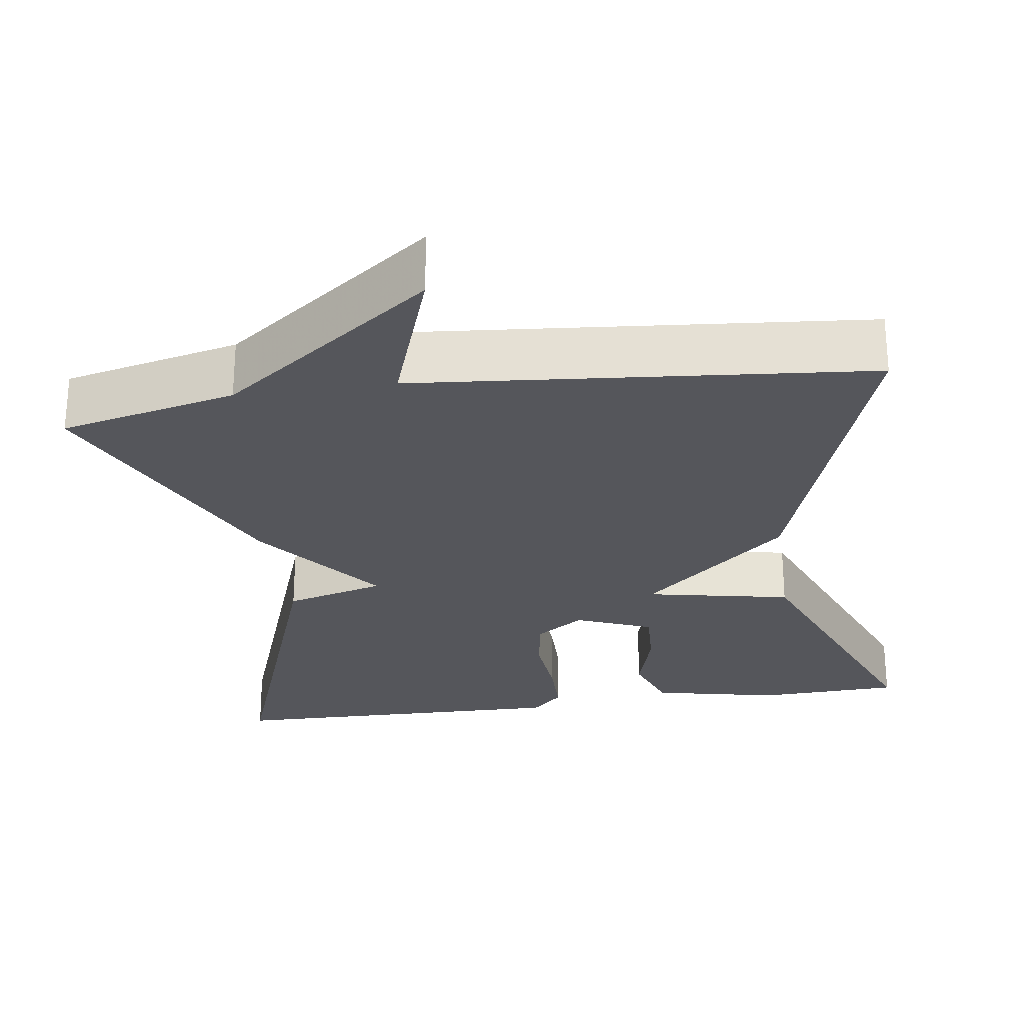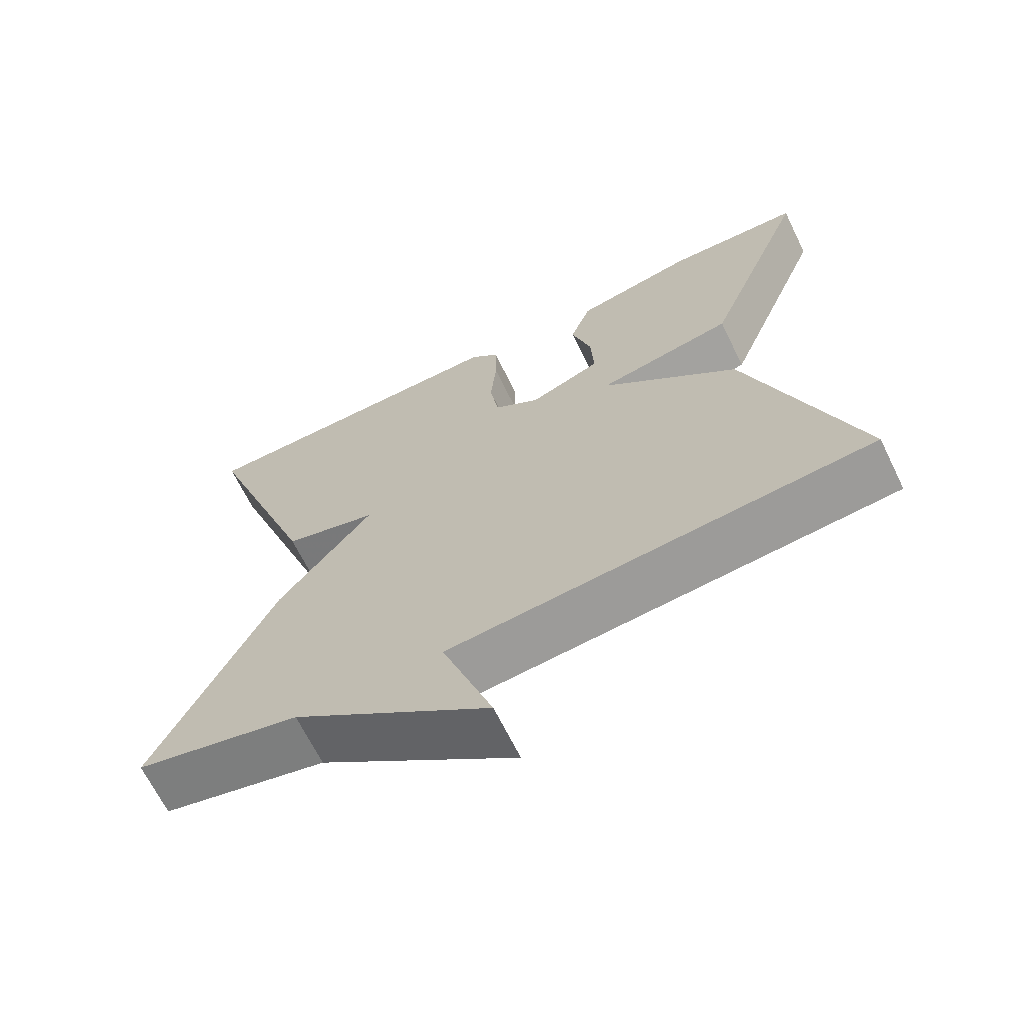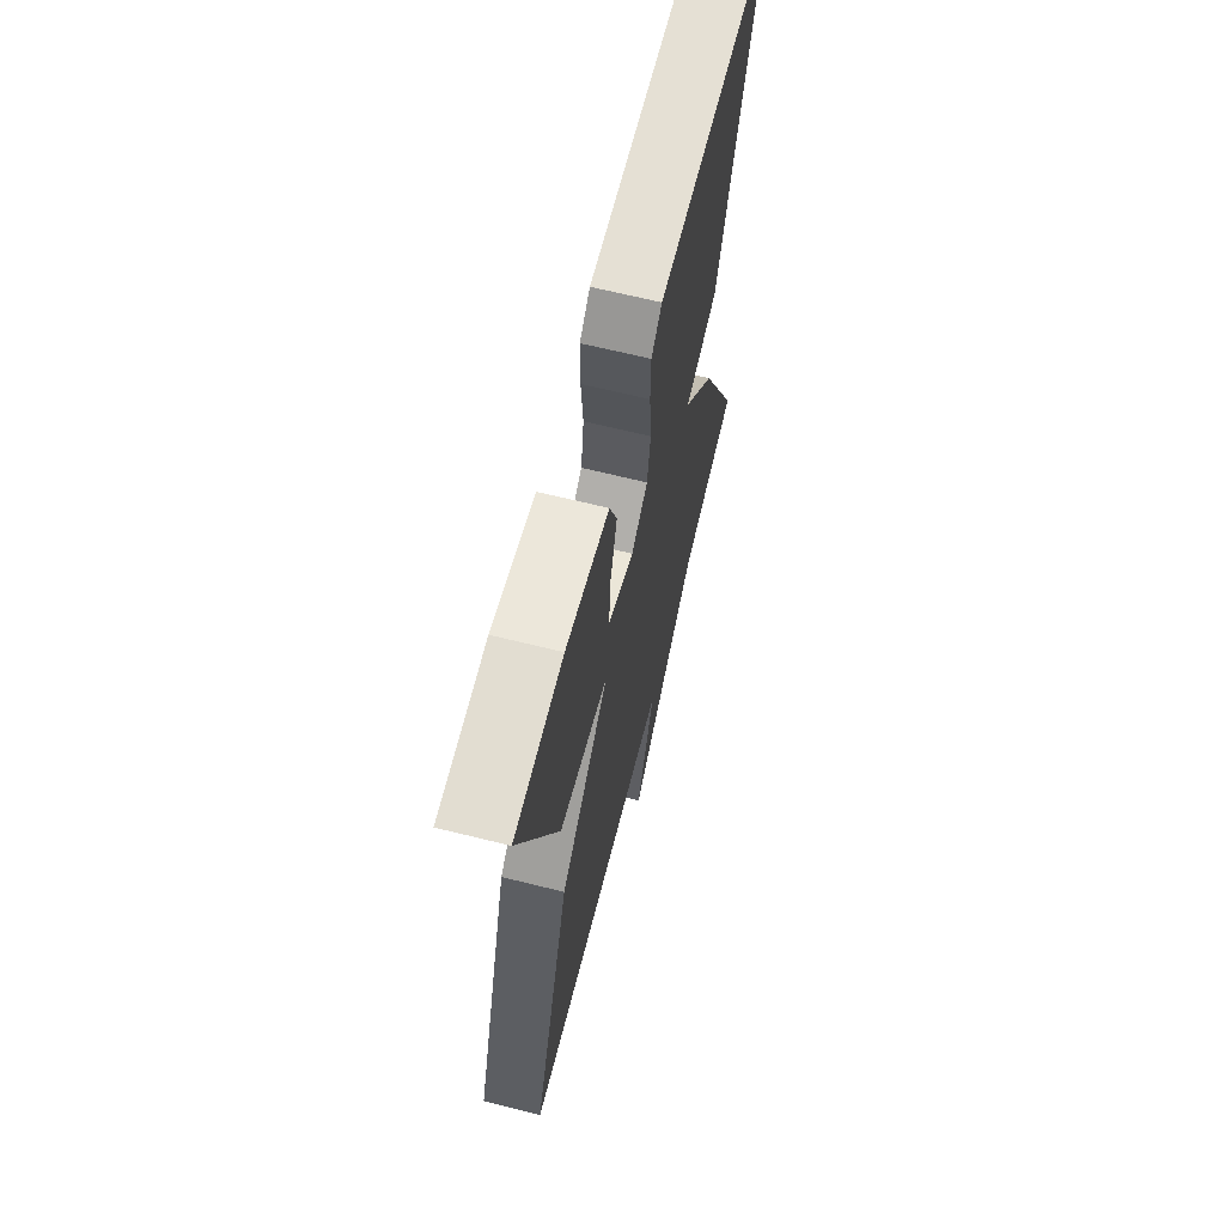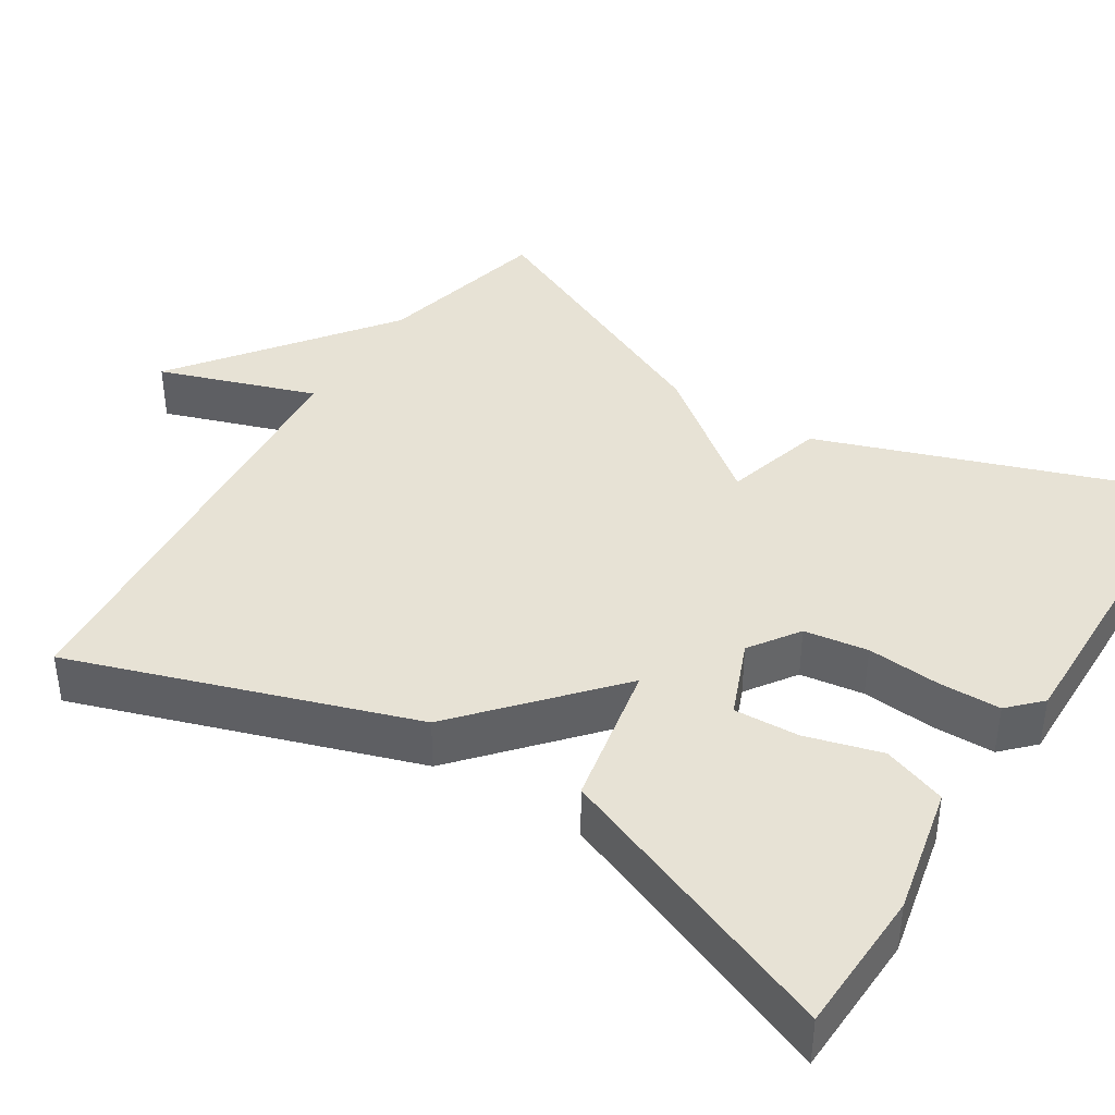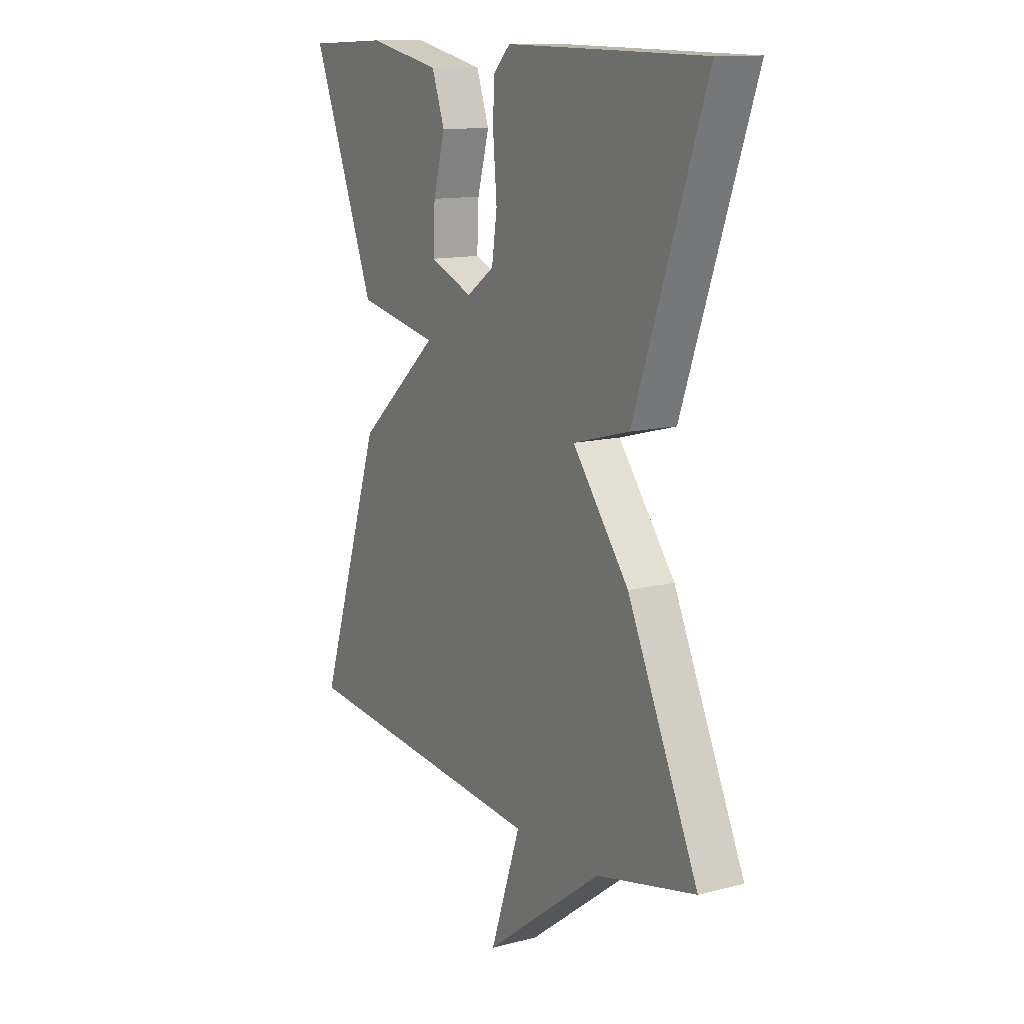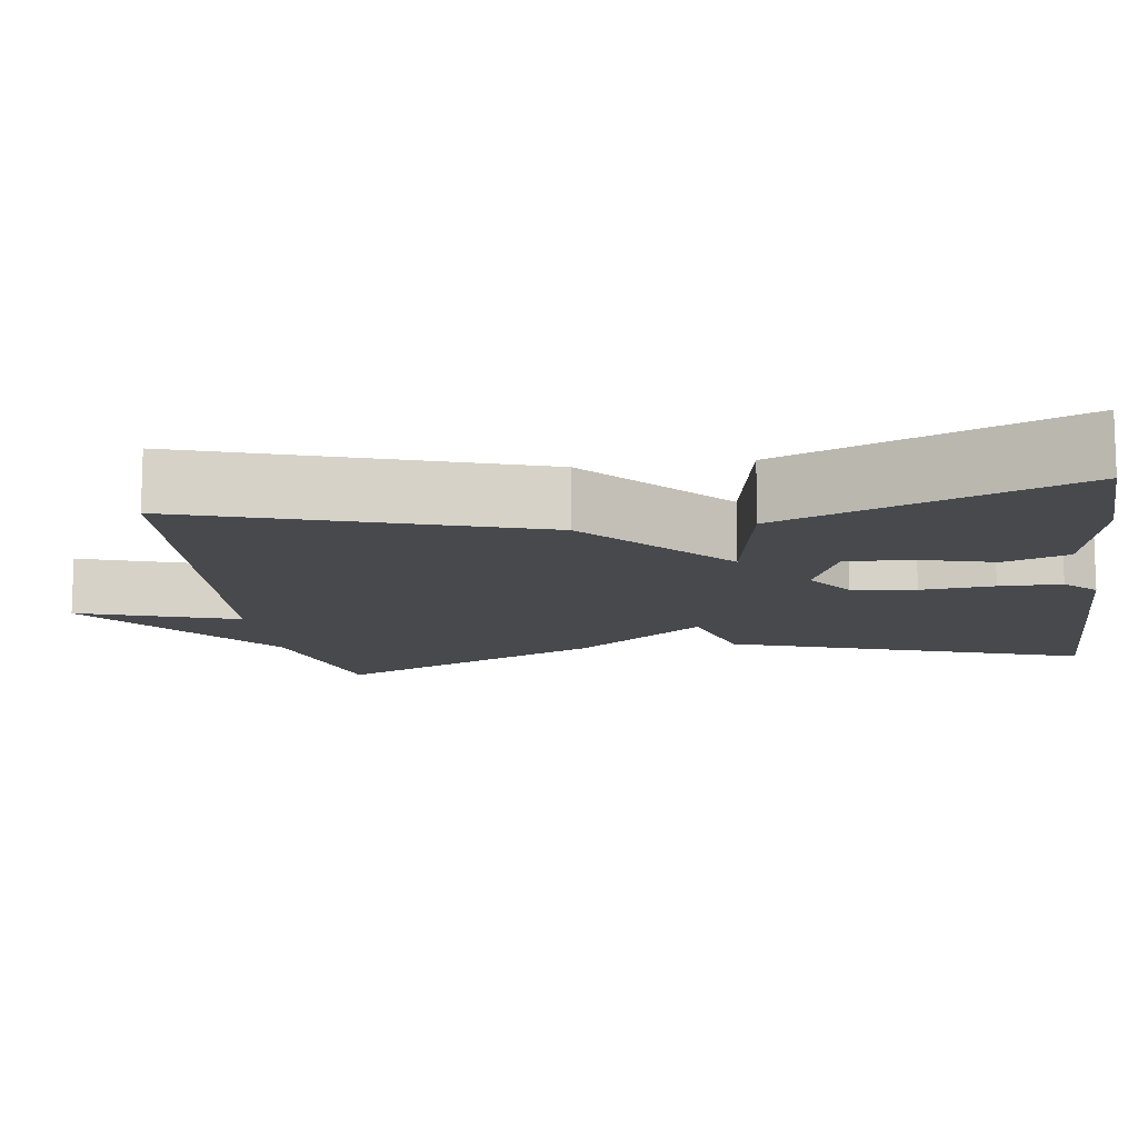
<metadata>
{"format":"obj","ext":"obj","renderer":"f3d","projection":"perspective","resolution":1024,"background":"white","views":[{"elev":-26.3,"azim":-171.8,"up":"+Y"},{"elev":-67.2,"azim":-153.9,"up":"+Z"},{"elev":66.3,"azim":-76.0,"up":"+Z"},{"elev":40.3,"azim":-57.6,"up":"+Y"},{"elev":12.6,"azim":59.2,"up":"+Z"},{"elev":-12.2,"azim":-81.4,"up":"+Y"}]}
</metadata>
<code>
v -0.5 0.07 0.5
v -0.316 0.07 0.507
v -0.152 0.07 0.472
v -0.123 0.07 0.391
v -0.15 0.07 0.295
v -0.154 0.07 0.212
v -0.056 0.07 0.172
v 0.007 0.07 0.215
v 0.019 0.07 0.296
v 0.011 0.07 0.389
v 0.012 0.07 0.468
v 0.052 0.07 0.507
v 0.5 0.07 0.5
v 0.34 0.07 0.047
v 0.212 0.07 0.012
v 0.34 0.07 -0.153
v 0.5 0.07 -0.5
v 0.275 0.07 -0.552
v 0.006 0.07 -0.753
v 0.075 0.07 -0.552
v -0.5 0.07 -0.5
v -0.355 0.07 -0.067
v -0.169 0.07 0.096
v -0.355 0.07 0.133
v -0.5 0 0.5
v -0.316 0 0.507
v -0.152 0 0.472
v -0.123 0 0.391
v -0.15 0 0.295
v -0.154 0 0.212
v -0.056 0 0.172
v 0.007 0 0.215
v 0.019 0 0.296
v 0.011 0 0.389
v 0.012 0 0.468
v 0.052 0 0.507
v 0.5 0 0.5
v 0.34 0 0.047
v 0.212 0 0.012
v 0.34 0 -0.153
v 0.5 0 -0.5
v 0.275 0 -0.552
v 0.006 0 -0.753
v 0.075 0 -0.552
v -0.5 0 -0.5
v -0.355 0 -0.067
v -0.169 0 0.096
v -0.355 0 0.133
f 1 2 3
f 24 1 3
f 23 24 3
f 20 21 22 23
f 18 19 20
f 18 20 23
f 17 18 23
f 16 17 23
f 15 16 23
f 13 14 15
f 12 13 15
f 11 12 15
f 10 11 15
f 9 10 15
f 8 9 15
f 7 8 15
f 6 7 15 23
f 5 6 23 3
f 3 4 5
f 27 26 25
f 27 25 48
f 27 48 47
f 47 46 45 44
f 44 43 42
f 47 44 42
f 47 42 41
f 47 41 40
f 47 40 39
f 39 38 37
f 39 37 36
f 39 36 35
f 39 35 34
f 39 34 33
f 39 33 32
f 39 32 31
f 47 39 31 30
f 27 47 30 29
f 29 28 27
f 1 25 26 2
f 2 26 27 3
f 3 27 28 4
f 4 28 29 5
f 5 29 30 6
f 6 30 31 7
f 7 31 32 8
f 8 32 33 9
f 9 33 34 10
f 10 34 35 11
f 11 35 36 12
f 12 36 37 13
f 13 37 38 14
f 14 38 39 15
f 15 39 40 16
f 16 40 41 17
f 17 41 42 18
f 18 42 43 19
f 19 43 44 20
f 20 44 45 21
f 21 45 46 22
f 22 46 47 23
f 23 47 48 24
f 24 48 25 1

</code>
